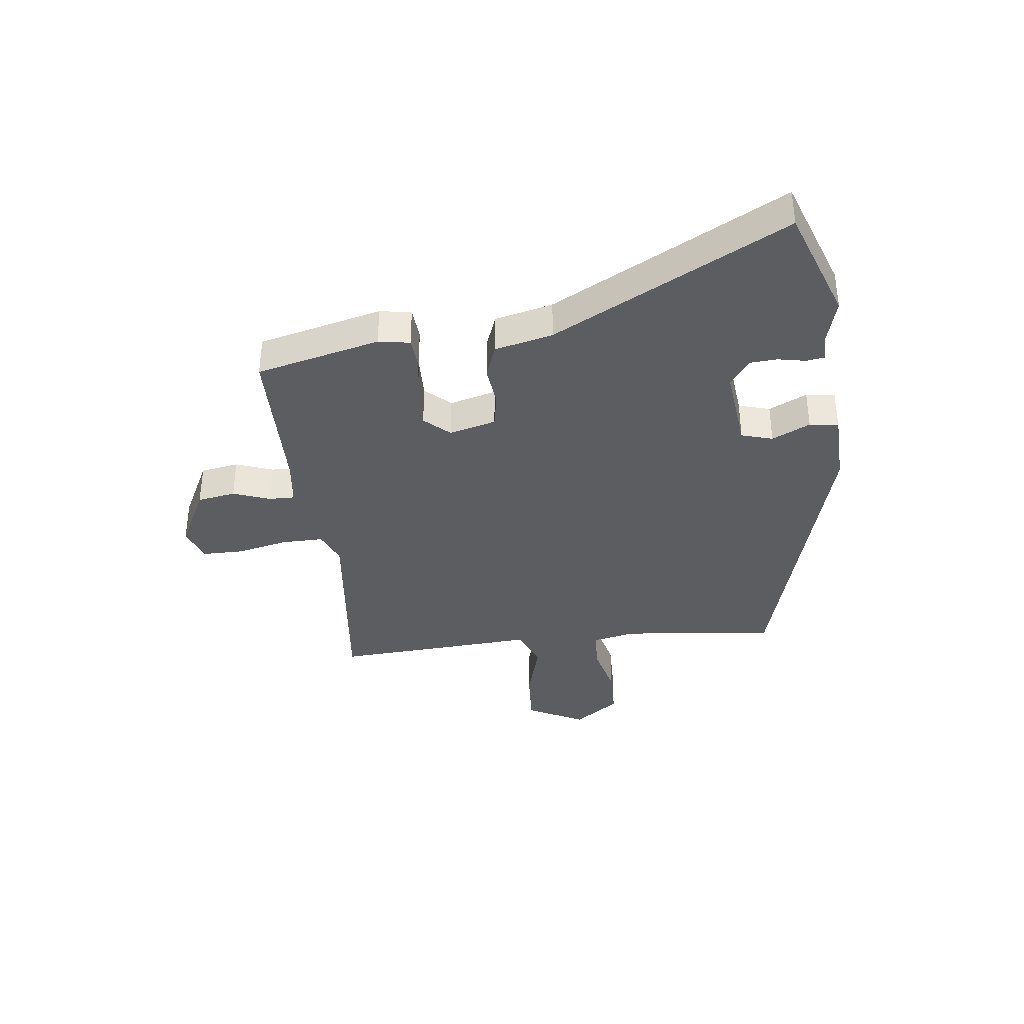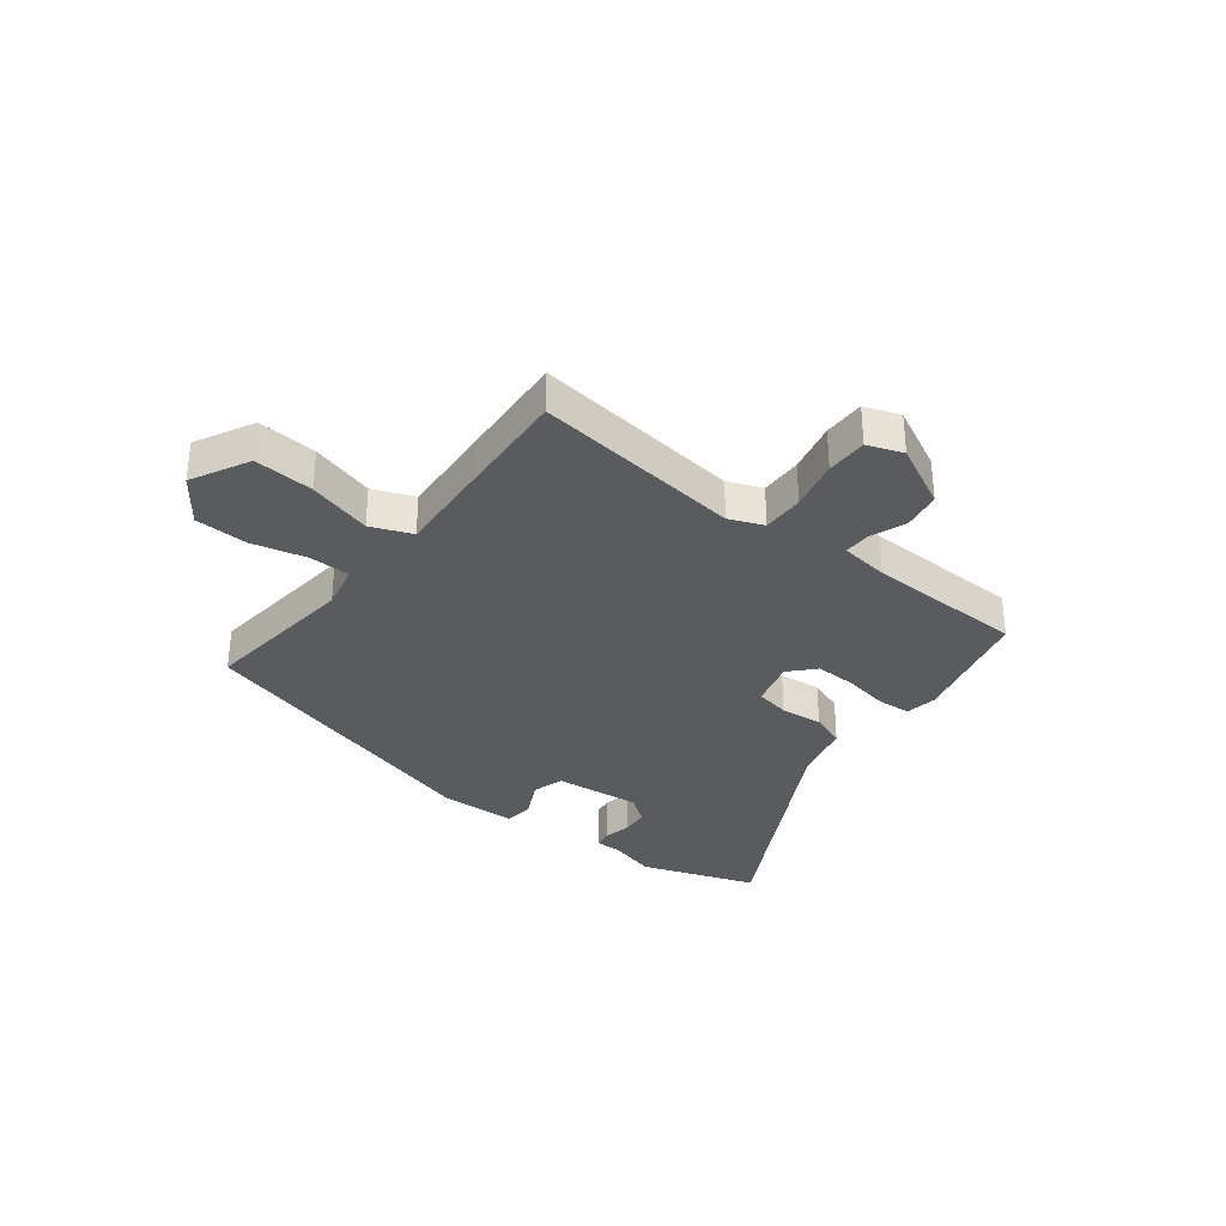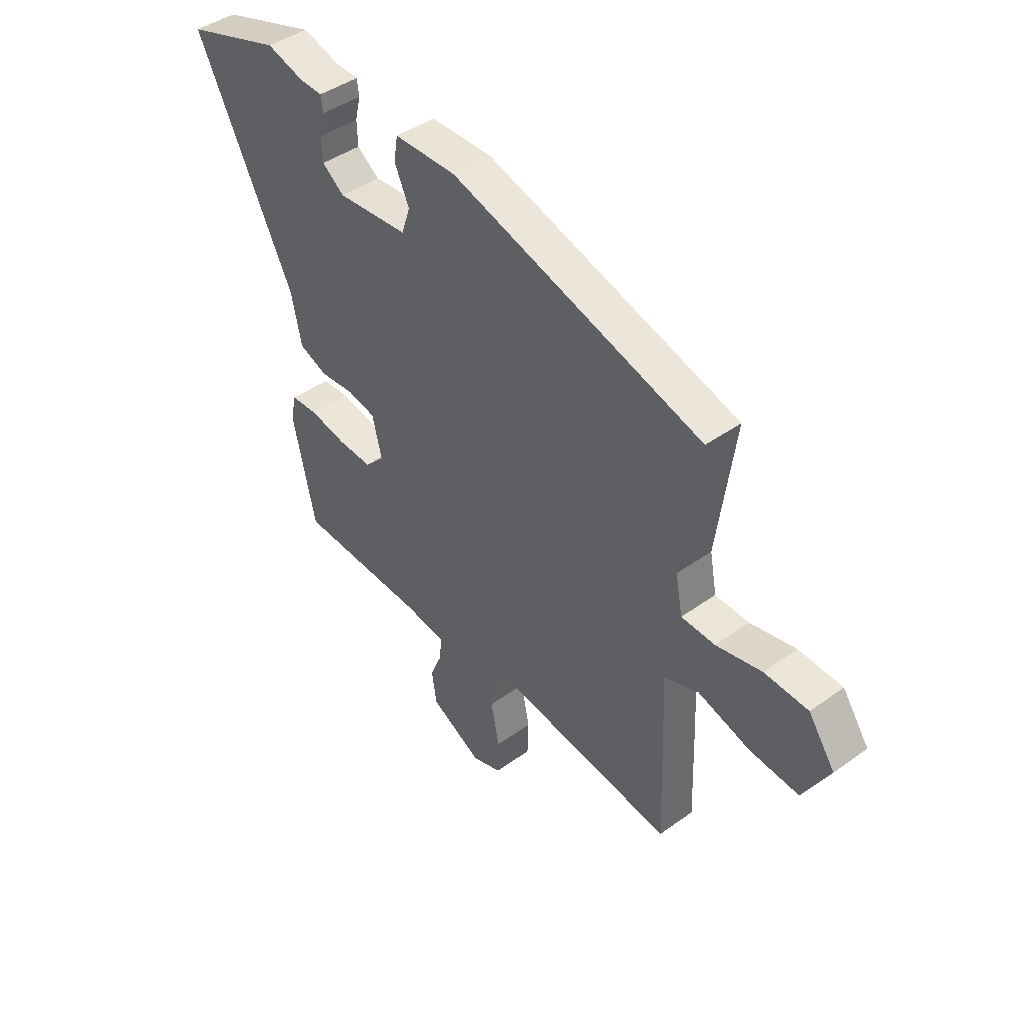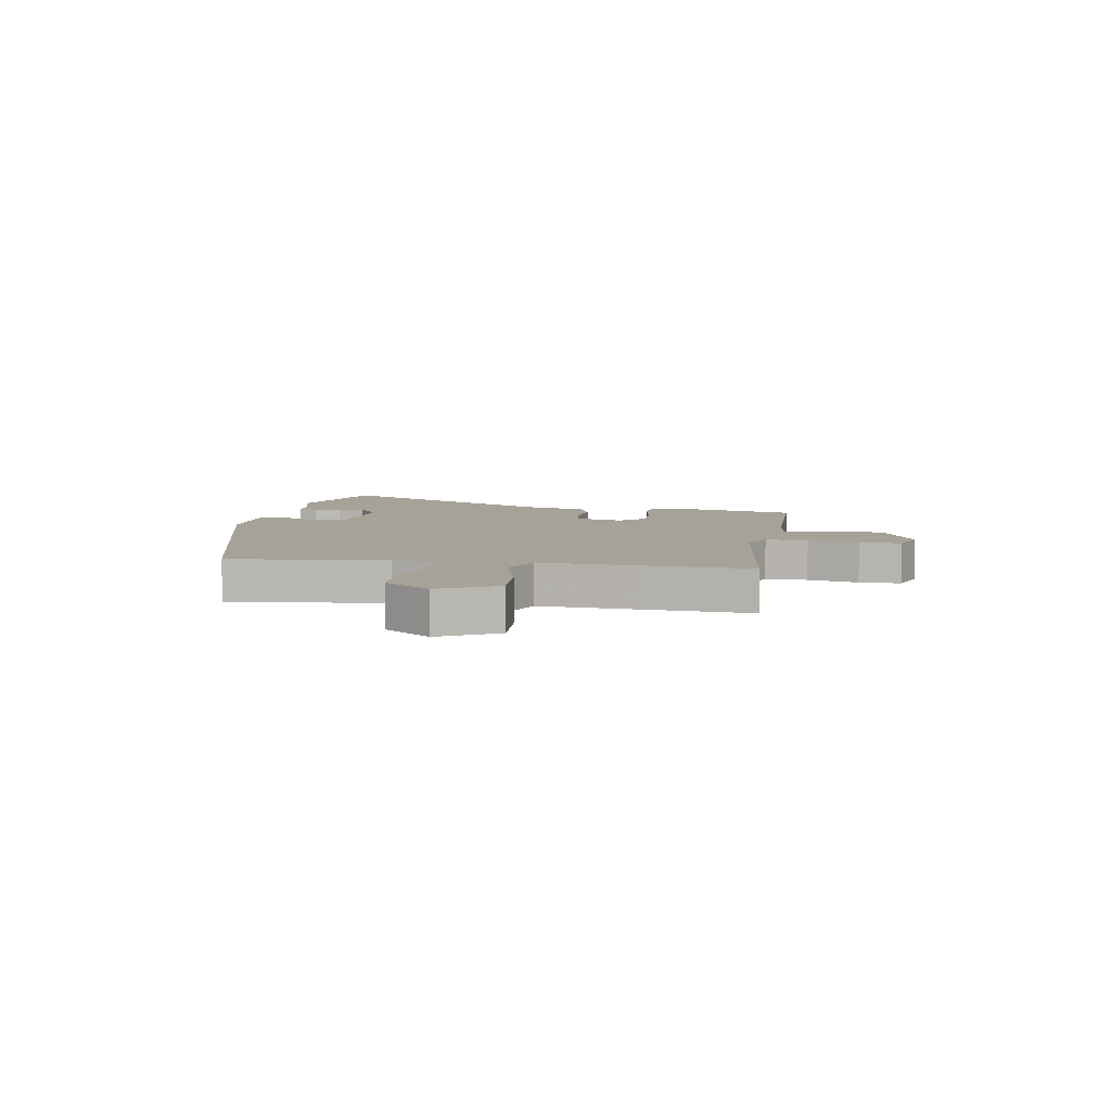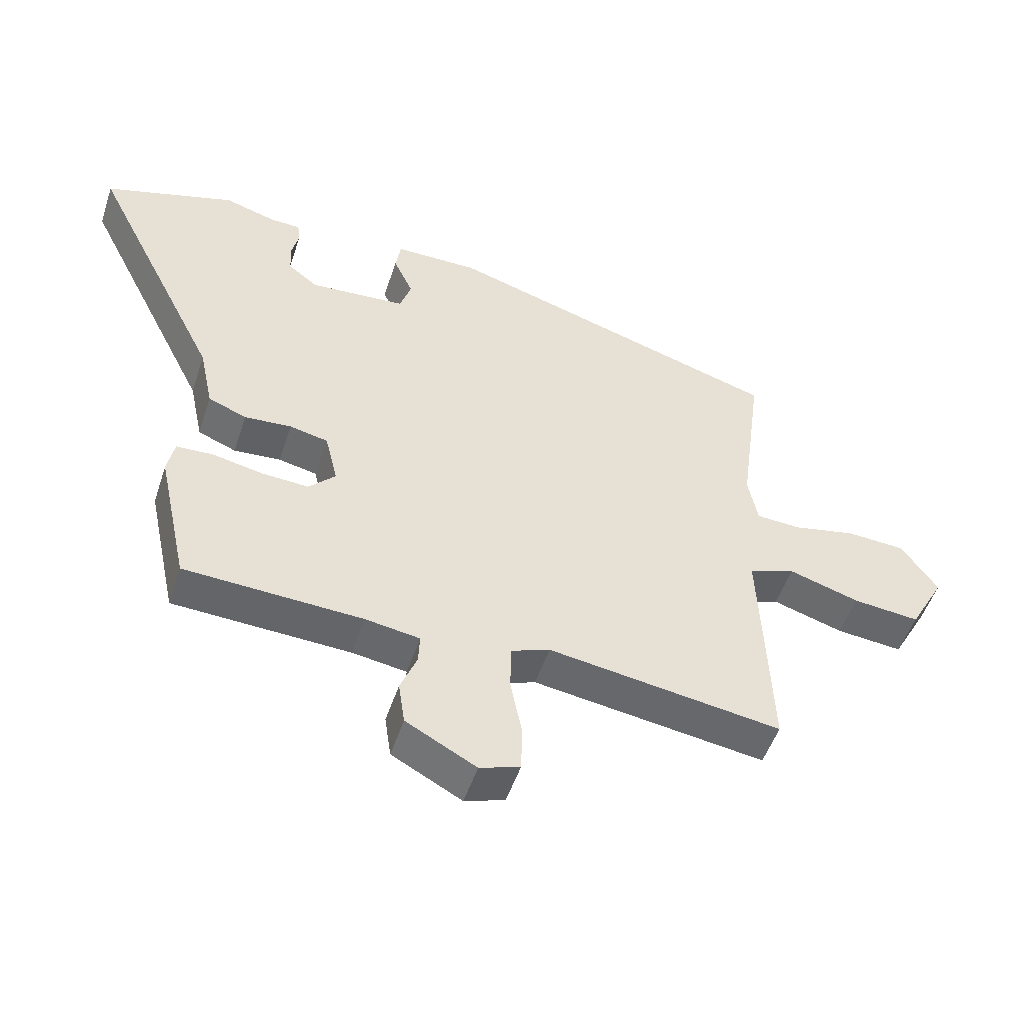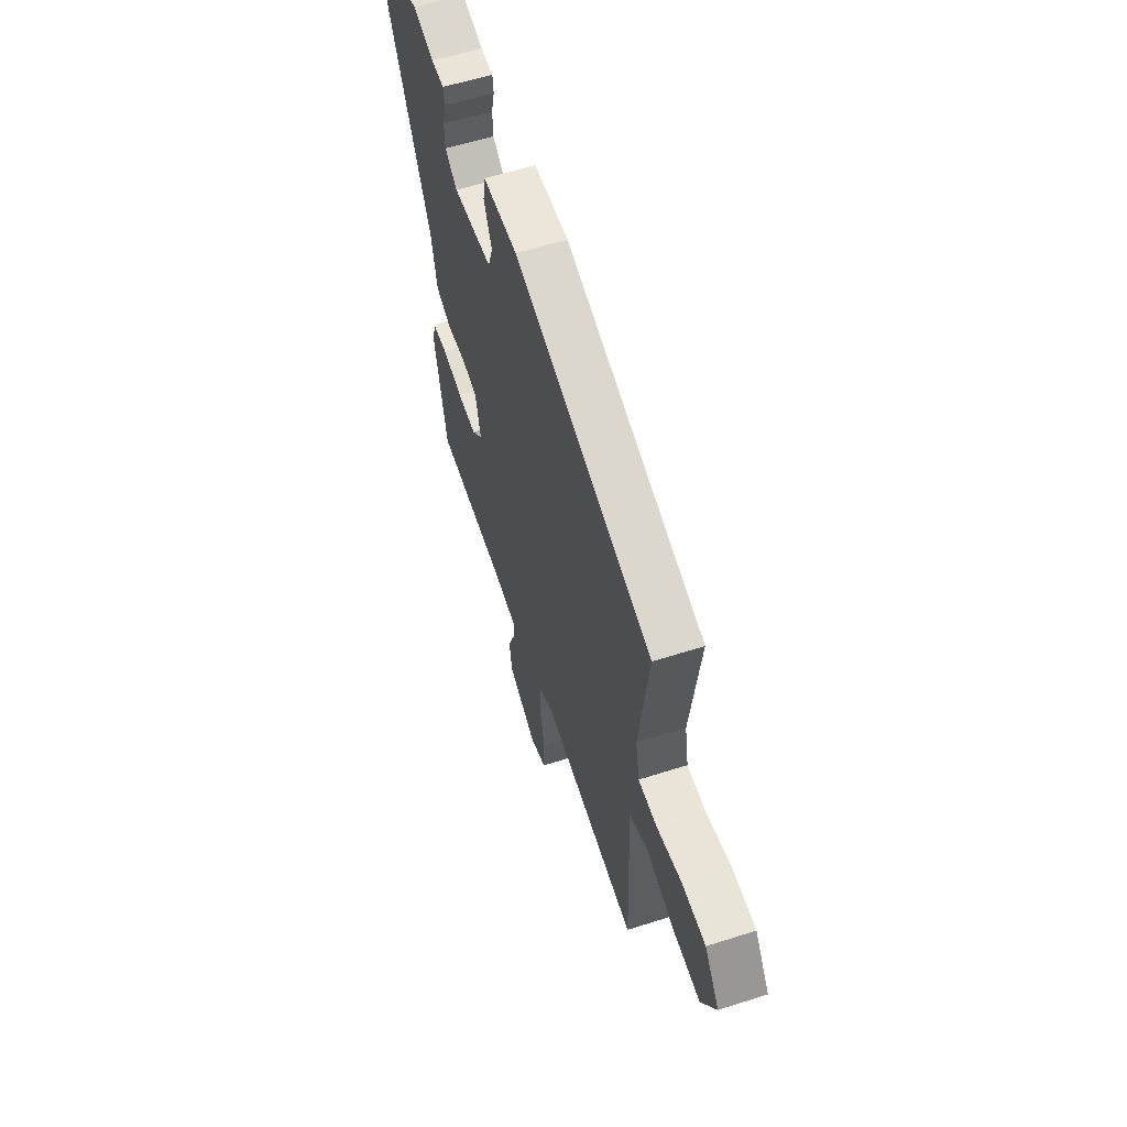
<metadata>
{"format":"obj","ext":"obj","renderer":"f3d","projection":"perspective","resolution":1024,"background":"white","views":[{"elev":-36.5,"azim":-81.6,"up":"+Y"},{"elev":-33.3,"azim":143.7,"up":"+Y"},{"elev":43.0,"azim":49.5,"up":"+Z"},{"elev":6.6,"azim":100.9,"up":"+Y"},{"elev":-51.0,"azim":-18.1,"up":"+Z"},{"elev":57.7,"azim":71.6,"up":"+Z"}]}
</metadata>
<code>
v 0.48 0.07 -0.527
v 0.114 0.07 -0.474
v 0.053 0.07 -0.497
v 0.052 0.07 -0.571
v 0.07 0.07 -0.661
v 0.068 0.07 -0.734
v 0.005 0.07 -0.755
v -0.105 0.07 -0.696
v -0.115 0.07 -0.628
v -0.089 0.07 -0.564
v -0.087 0.07 -0.518
v -0.172 0.07 -0.505
v -0.45 0.07 -0.492
v -0.498 0.07 -0.272
v -0.487 0.07 -0.217
v -0.429 0.07 -0.214
v -0.35 0.07 -0.23
v -0.277 0.07 -0.234
v -0.235 0.07 -0.191
v -0.255 0.07 -0.108
v -0.315 0.07 -0.095
v -0.389 0.07 -0.101
v -0.449 0.07 -0.077
v -0.471 0.07 0.026
v -0.679 0.07 0.442
v -0.474 0.07 0.508
v -0.394 0.07 0.484
v -0.345 0.07 0.482
v -0.341 0.07 0.45
v -0.352 0.07 0.402
v -0.35 0.07 0.353
v -0.303 0.07 0.317
v -0.151 0.07 0.329
v -0.133 0.07 0.384
v -0.164 0.07 0.452
v -0.156 0.07 0.503
v -0.023 0.07 0.504
v 0.514 0.07 0.341
v 0.477 0.07 0.067
v 0.492 0.07 -0.012
v 0.564 0.07 -0.015
v 0.661 0.07 0.006
v 0.754 0.07 0.001
v 0.811 0.07 -0.081
v 0.755 0.07 -0.182
v 0.65 0.07 -0.172
v 0.539 0.07 -0.138
v 0.466 0.07 -0.165
v 0.473 0.07 -0.338
v 0.48 0 -0.527
v 0.114 0 -0.474
v 0.053 0 -0.497
v 0.052 0 -0.571
v 0.07 0 -0.661
v 0.068 0 -0.734
v 0.005 0 -0.755
v -0.105 0 -0.696
v -0.115 0 -0.628
v -0.089 0 -0.564
v -0.087 0 -0.518
v -0.172 0 -0.505
v -0.45 0 -0.492
v -0.498 0 -0.272
v -0.487 0 -0.217
v -0.429 0 -0.214
v -0.35 0 -0.23
v -0.277 0 -0.234
v -0.235 0 -0.191
v -0.255 0 -0.108
v -0.315 0 -0.095
v -0.389 0 -0.101
v -0.449 0 -0.077
v -0.471 0 0.026
v -0.679 0 0.442
v -0.474 0 0.508
v -0.394 0 0.484
v -0.345 0 0.482
v -0.341 0 0.45
v -0.352 0 0.402
v -0.35 0 0.353
v -0.303 0 0.317
v -0.151 0 0.329
v -0.133 0 0.384
v -0.164 0 0.452
v -0.156 0 0.503
v -0.023 0 0.504
v 0.514 0 0.341
v 0.477 0 0.067
v 0.492 0 -0.012
v 0.564 0 -0.015
v 0.661 0 0.006
v 0.754 0 0.001
v 0.811 0 -0.081
v 0.755 0 -0.182
v 0.65 0 -0.172
v 0.539 0 -0.138
v 0.466 0 -0.165
v 0.473 0 -0.338
f 48 49 1 2
f 44 45 46 47
f 42 43 44 47
f 41 42 47 48
f 40 41 48 2
f 36 37 38 39
f 34 35 36 39
f 33 34 39 40
f 32 33 40 2
f 27 28 29 30
f 27 30 31
f 24 25 26 27
f 24 27 31
f 21 22 23 24
f 20 21 24 31
f 19 20 31 32
f 14 15 16 17
f 12 13 14 17
f 11 12 17 18
f 7 8 9 10
f 7 10 11
f 4 5 6 7
f 3 4 7 11
f 19 32 2 3
f 3 11 18 19
f 51 50 98 97
f 96 95 94 93
f 96 93 92 91
f 97 96 91 90
f 51 97 90 89
f 88 87 86 85
f 88 85 84 83
f 89 88 83 82
f 51 89 82 81
f 79 78 77 76
f 80 79 76
f 76 75 74 73
f 80 76 73
f 73 72 71 70
f 80 73 70 69
f 81 80 69 68
f 66 65 64 63
f 66 63 62 61
f 67 66 61 60
f 59 58 57 56
f 60 59 56
f 56 55 54 53
f 60 56 53 52
f 52 51 81 68
f 68 67 60 52
f 1 50 51 2
f 2 51 52 3
f 3 52 53 4
f 4 53 54 5
f 5 54 55 6
f 6 55 56 7
f 7 56 57 8
f 8 57 58 9
f 9 58 59 10
f 10 59 60 11
f 11 60 61 12
f 12 61 62 13
f 13 62 63 14
f 14 63 64 15
f 15 64 65 16
f 16 65 66 17
f 17 66 67 18
f 18 67 68 19
f 19 68 69 20
f 20 69 70 21
f 21 70 71 22
f 22 71 72 23
f 23 72 73 24
f 24 73 74 25
f 25 74 75 26
f 26 75 76 27
f 27 76 77 28
f 28 77 78 29
f 29 78 79 30
f 30 79 80 31
f 31 80 81 32
f 32 81 82 33
f 33 82 83 34
f 34 83 84 35
f 35 84 85 36
f 36 85 86 37
f 37 86 87 38
f 38 87 88 39
f 39 88 89 40
f 40 89 90 41
f 41 90 91 42
f 42 91 92 43
f 43 92 93 44
f 44 93 94 45
f 45 94 95 46
f 46 95 96 47
f 47 96 97 48
f 48 97 98 49
f 49 98 50 1

</code>
